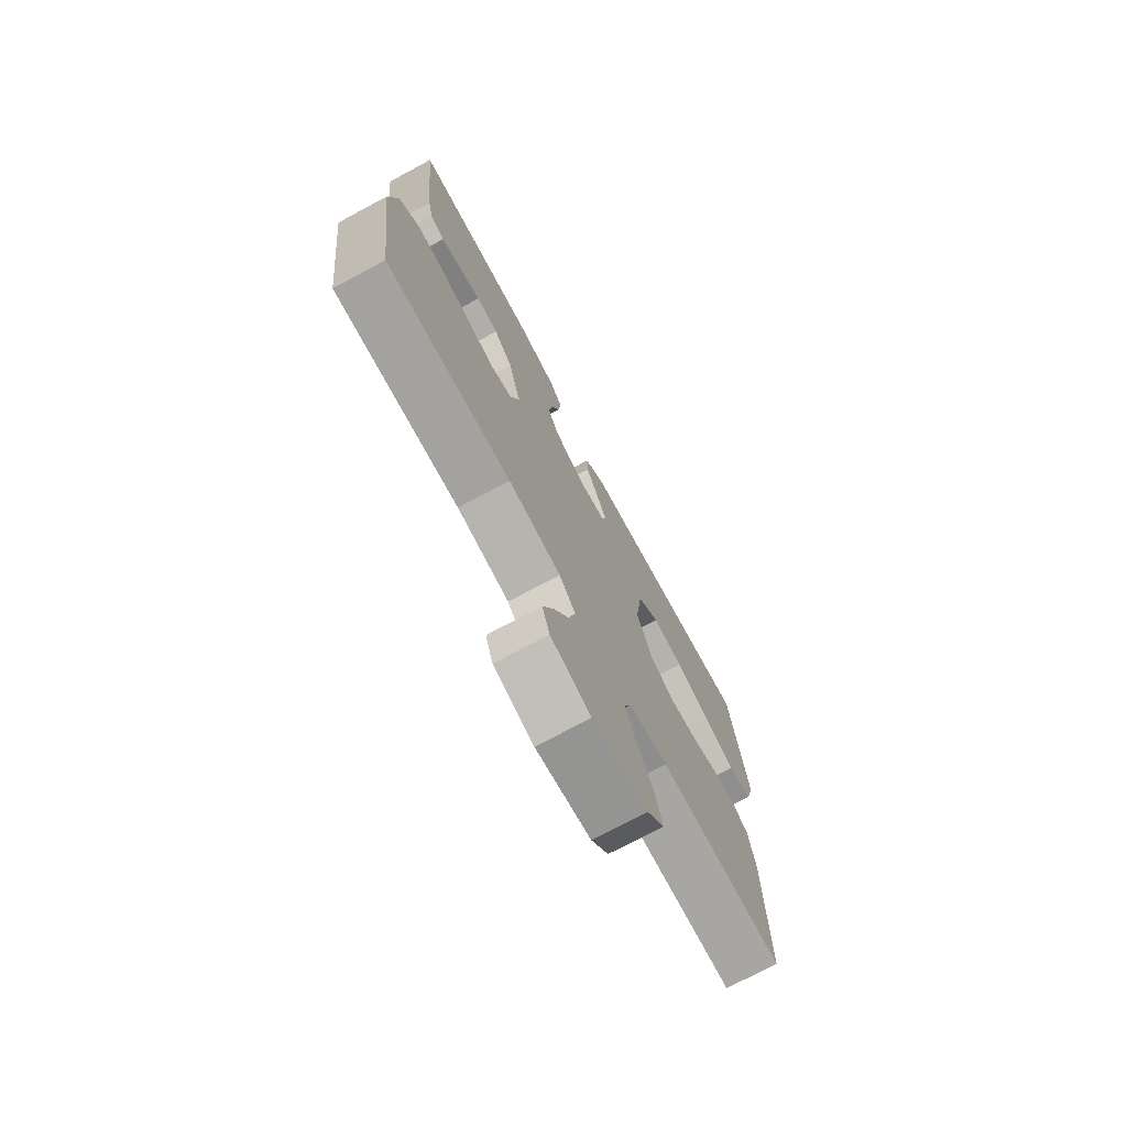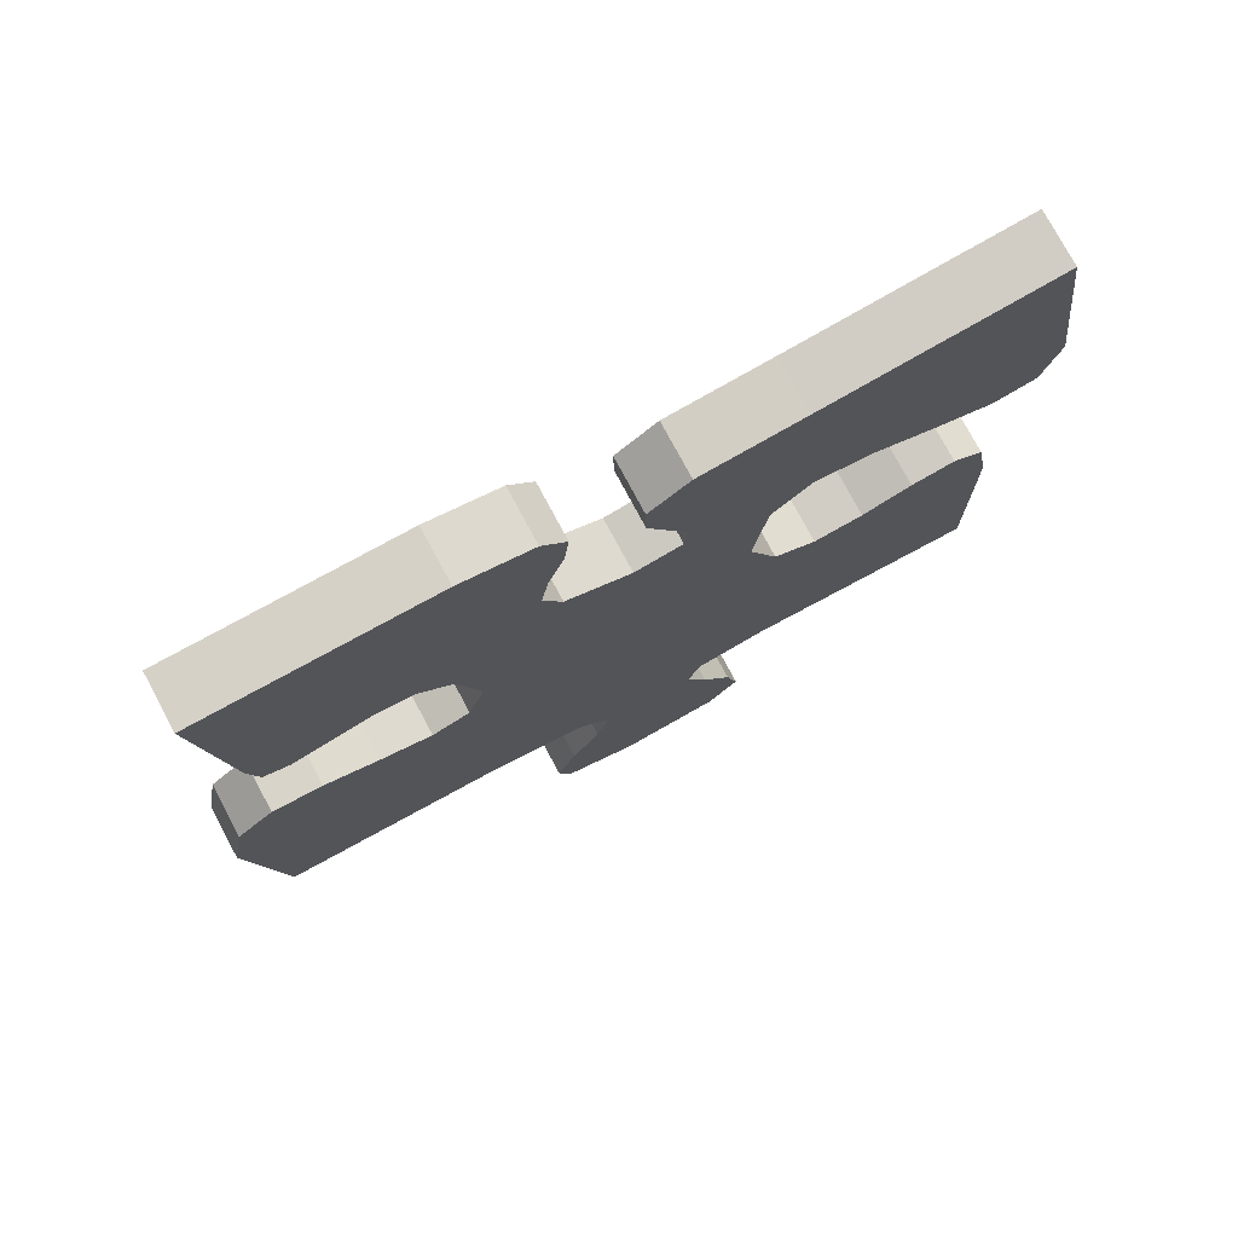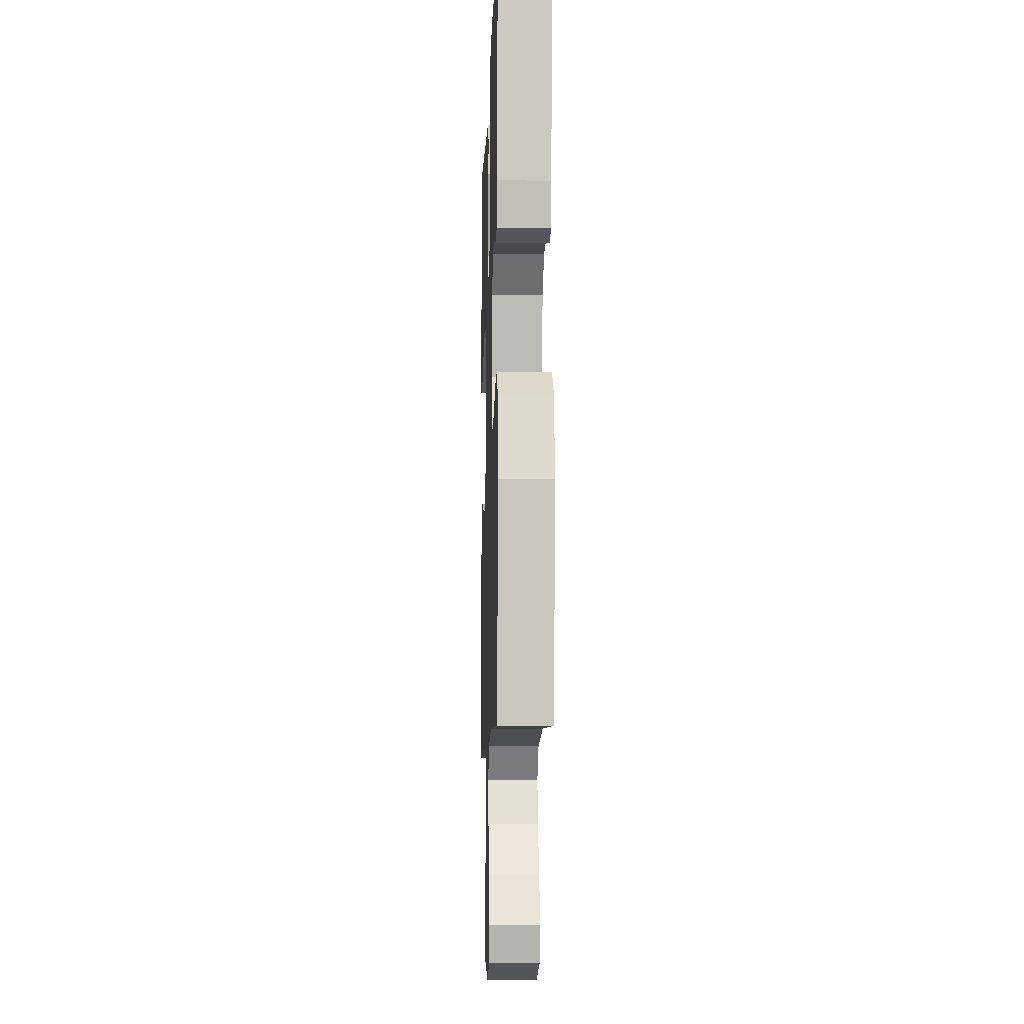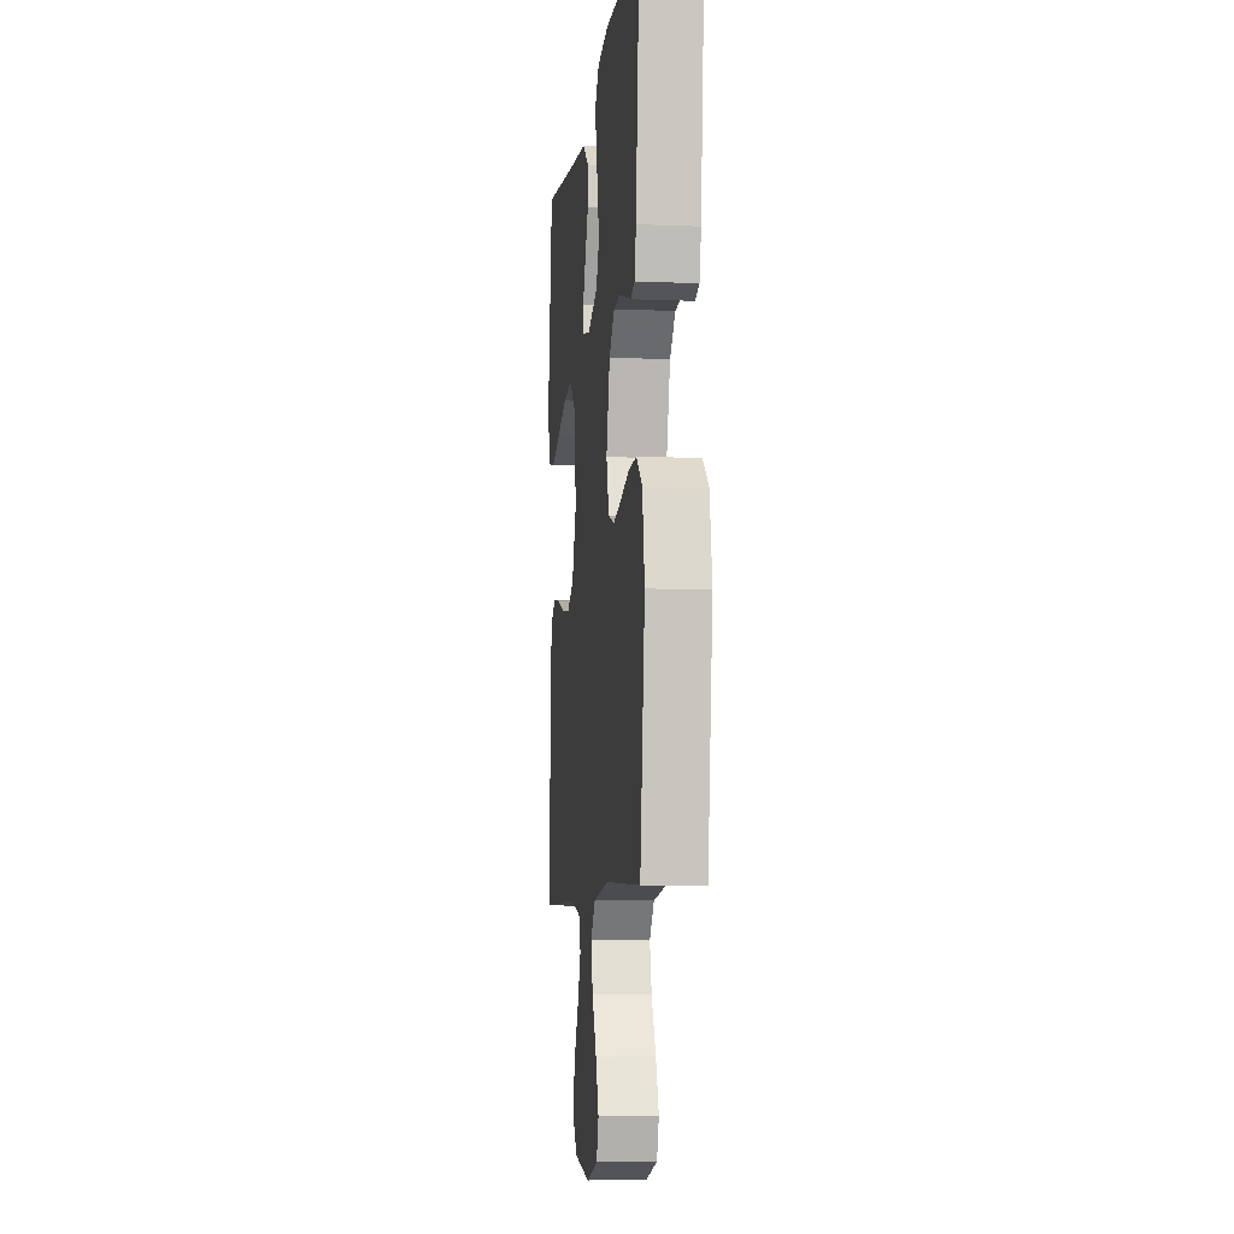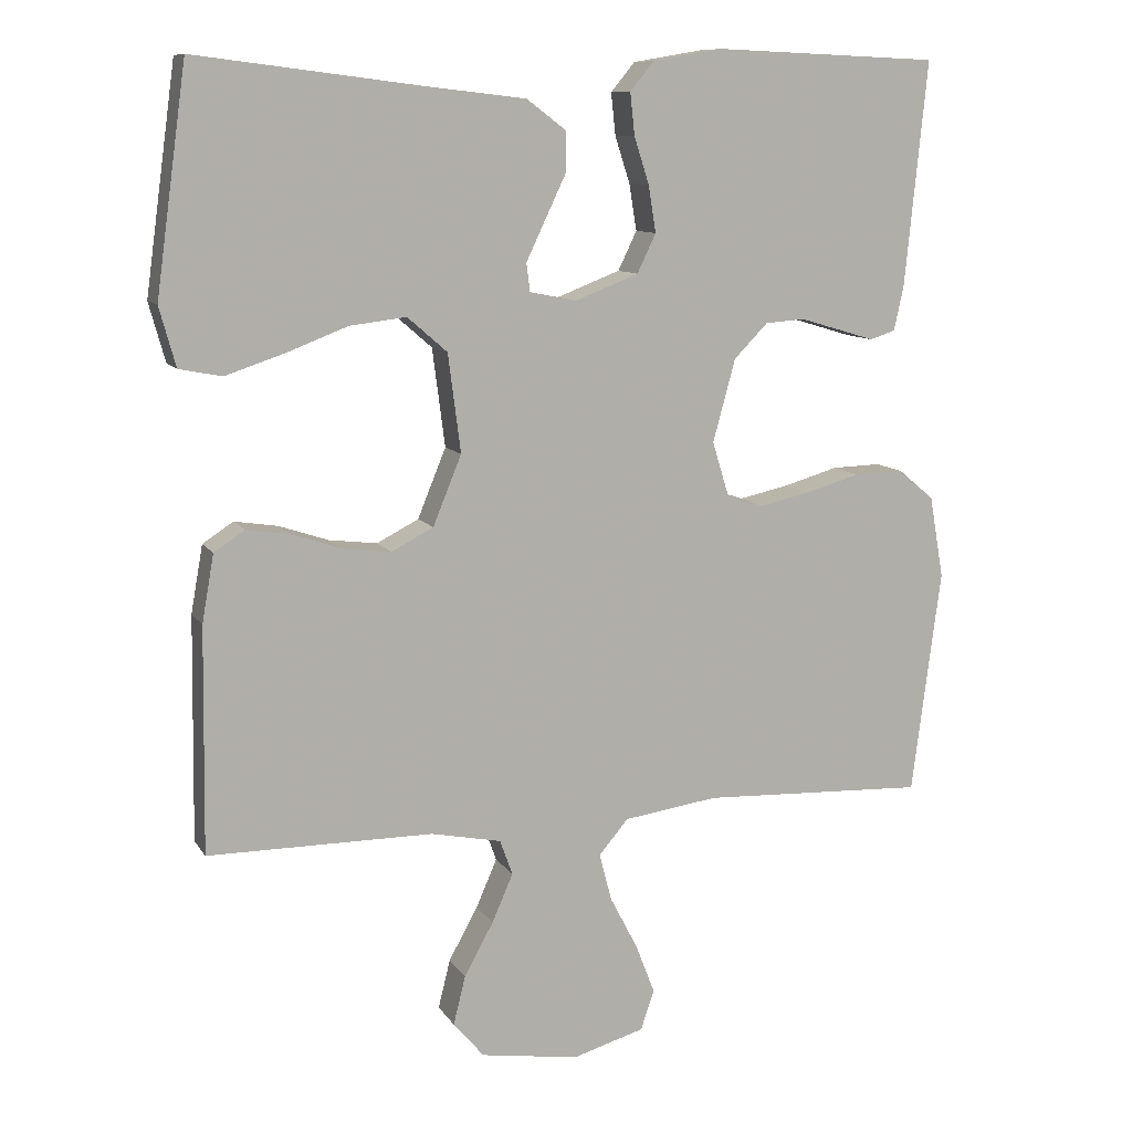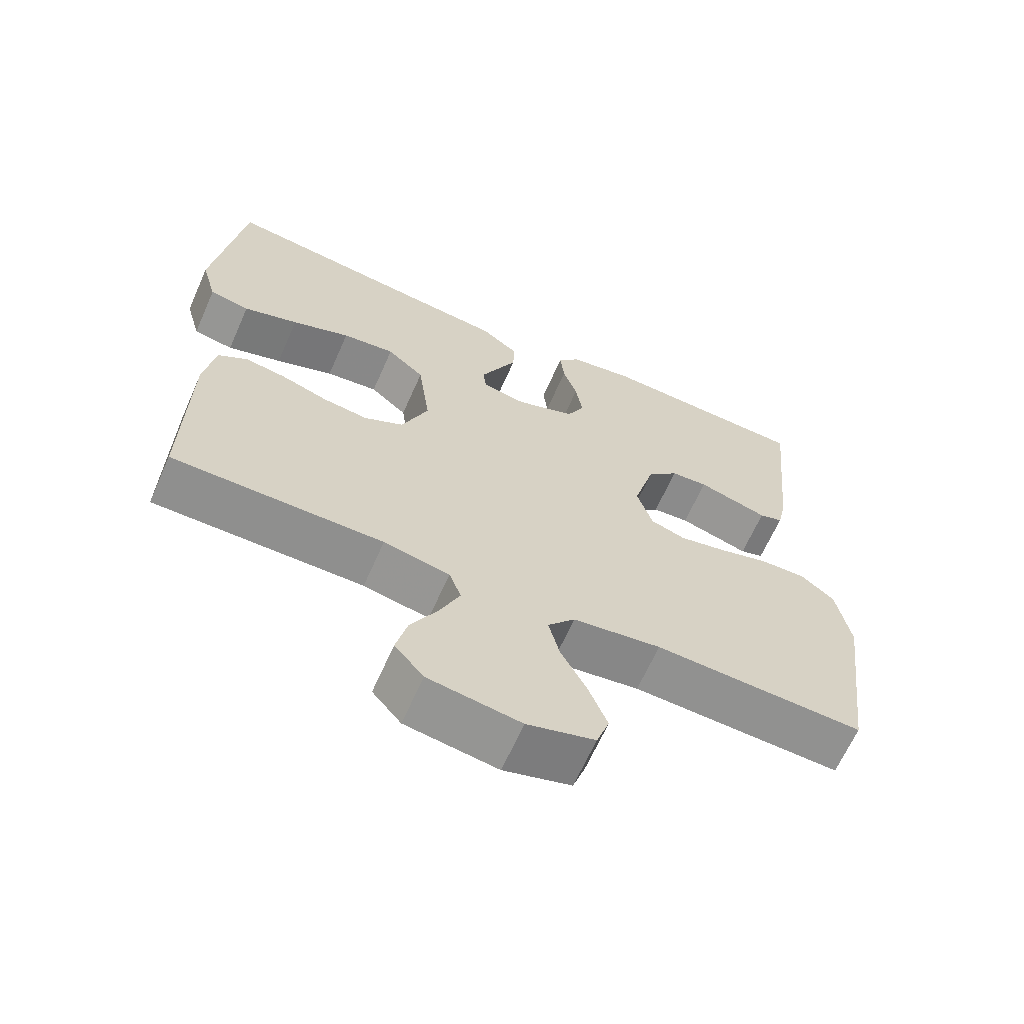
<metadata>
{"format":"obj","ext":"obj","renderer":"f3d","projection":"perspective","resolution":1024,"background":"white","views":[{"elev":-74.3,"azim":118.1,"up":"+Z"},{"elev":76.8,"azim":151.8,"up":"+Z"},{"elev":-8.4,"azim":88.1,"up":"+Z"},{"elev":-7.2,"azim":83.3,"up":"+Z"},{"elev":10.1,"azim":-19.5,"up":"+Z"},{"elev":-65.3,"azim":-23.9,"up":"+Z"}]}
</metadata>
<code>
v -0.5 0.07 -0.5
v -0.496 0.07 -0.2
v -0.48 0.07 -0.11
v -0.439 0.07 -0.083
v -0.381 0.07 -0.092
v -0.315 0.07 -0.114
v -0.25 0.07 -0.122
v -0.194 0.07 -0.093
v -0.156 0.07 0
v -0.173 0.07 0.131
v -0.226 0.07 0.177
v -0.301 0.07 0.168
v -0.384 0.07 0.136
v -0.462 0.07 0.11
v -0.519 0.07 0.121
v -0.541 0.07 0.2
v -0.5 0.07 0.5
v -0.2 0.07 0.463
v -0.066 0.07 0.448
v -0.013 0.07 0.408
v -0.014 0.07 0.354
v -0.042 0.07 0.295
v -0.067 0.07 0.242
v -0.062 0.07 0.204
v 0 0.07 0.192
v 0.085 0.07 0.225
v 0.11 0.07 0.277
v 0.1 0.07 0.339
v 0.08 0.07 0.401
v 0.074 0.07 0.457
v 0.106 0.07 0.496
v 0.2 0.07 0.512
v 0.5 0.07 0.5
v 0.47 0.07 0.2
v 0.457 0.07 0.141
v 0.423 0.07 0.13
v 0.376 0.07 0.144
v 0.322 0.07 0.16
v 0.269 0.07 0.156
v 0.224 0.07 0.11
v 0.194 0.07 0
v 0.216 0.07 -0.072
v 0.266 0.07 -0.089
v 0.334 0.07 -0.074
v 0.406 0.07 -0.053
v 0.472 0.07 -0.051
v 0.52 0.07 -0.091
v 0.539 0.07 -0.2
v 0.5 0.07 -0.5
v 0.2 0.07 -0.488
v 0.074 0.07 -0.506
v 0.035 0.07 -0.552
v 0.051 0.07 -0.615
v 0.088 0.07 -0.686
v 0.114 0.07 -0.753
v 0.096 0.07 -0.806
v 0 0.07 -0.834
v -0.131 0.07 -0.814
v -0.172 0.07 -0.766
v -0.156 0.07 -0.701
v -0.117 0.07 -0.63
v -0.089 0.07 -0.566
v -0.106 0.07 -0.519
v -0.2 0.07 -0.5
v -0.5 0 -0.5
v -0.496 0 -0.2
v -0.48 0 -0.11
v -0.439 0 -0.083
v -0.381 0 -0.092
v -0.315 0 -0.114
v -0.25 0 -0.122
v -0.194 0 -0.093
v -0.156 0 0
v -0.173 0 0.131
v -0.226 0 0.177
v -0.301 0 0.168
v -0.384 0 0.136
v -0.462 0 0.11
v -0.519 0 0.121
v -0.541 0 0.2
v -0.5 0 0.5
v -0.2 0 0.463
v -0.066 0 0.448
v -0.013 0 0.408
v -0.014 0 0.354
v -0.042 0 0.295
v -0.067 0 0.242
v -0.062 0 0.204
v 0 0 0.192
v 0.085 0 0.225
v 0.11 0 0.277
v 0.1 0 0.339
v 0.08 0 0.401
v 0.074 0 0.457
v 0.106 0 0.496
v 0.2 0 0.512
v 0.5 0 0.5
v 0.47 0 0.2
v 0.457 0 0.141
v 0.423 0 0.13
v 0.376 0 0.144
v 0.322 0 0.16
v 0.269 0 0.156
v 0.224 0 0.11
v 0.194 0 0
v 0.216 0 -0.072
v 0.266 0 -0.089
v 0.334 0 -0.074
v 0.406 0 -0.053
v 0.472 0 -0.051
v 0.52 0 -0.091
v 0.539 0 -0.2
v 0.5 0 -0.5
v 0.2 0 -0.488
v 0.074 0 -0.506
v 0.035 0 -0.552
v 0.051 0 -0.615
v 0.088 0 -0.686
v 0.114 0 -0.753
v 0.096 0 -0.806
v 0 0 -0.834
v -0.131 0 -0.814
v -0.172 0 -0.766
v -0.156 0 -0.701
v -0.117 0 -0.63
v -0.089 0 -0.566
v -0.106 0 -0.519
v -0.2 0 -0.5
f 59 60 61
f 58 59 61
f 57 58 61
f 56 57 61
f 55 56 61
f 54 55 61
f 53 54 61
f 52 53 61 62
f 51 52 62 63
f 48 49 50
f 47 48 50
f 46 47 50
f 45 46 50
f 44 45 50
f 51 63 64
f 50 51 64
f 44 50 64
f 43 44 64
f 35 36 37
f 34 35 37
f 33 34 37
f 32 33 37
f 31 32 37
f 30 31 37
f 29 30 37
f 28 29 37
f 27 28 37 38
f 26 27 38 39
f 20 21 22
f 19 20 22
f 18 19 22
f 17 18 22
f 16 17 22
f 15 16 22
f 14 15 22
f 13 14 22
f 12 13 22
f 11 12 22 23
f 10 11 23 24
f 4 5 6
f 3 4 6
f 2 3 6
f 1 2 6
f 64 1 6
f 64 6 7
f 64 7 8
f 43 64 8
f 42 43 8
f 41 42 8 9
f 10 24 25
f 9 10 25
f 41 9 25
f 40 41 25
f 25 26 39 40
f 125 124 123
f 125 123 122
f 125 122 121
f 125 121 120
f 125 120 119
f 125 119 118
f 125 118 117
f 126 125 117 116
f 127 126 116 115
f 114 113 112
f 114 112 111
f 114 111 110
f 114 110 109
f 114 109 108
f 128 127 115
f 128 115 114
f 128 114 108
f 128 108 107
f 101 100 99
f 101 99 98
f 101 98 97
f 101 97 96
f 101 96 95
f 101 95 94
f 101 94 93
f 101 93 92
f 102 101 92 91
f 103 102 91 90
f 86 85 84
f 86 84 83
f 86 83 82
f 86 82 81
f 86 81 80
f 86 80 79
f 86 79 78
f 86 78 77
f 86 77 76
f 87 86 76 75
f 88 87 75 74
f 70 69 68
f 70 68 67
f 70 67 66
f 70 66 65
f 70 65 128
f 71 70 128
f 72 71 128
f 72 128 107
f 72 107 106
f 73 72 106 105
f 89 88 74
f 89 74 73
f 89 73 105
f 89 105 104
f 104 103 90 89
f 1 65 66 2
f 2 66 67 3
f 3 67 68 4
f 4 68 69 5
f 5 69 70 6
f 6 70 71 7
f 7 71 72 8
f 8 72 73 9
f 9 73 74 10
f 10 74 75 11
f 11 75 76 12
f 12 76 77 13
f 13 77 78 14
f 14 78 79 15
f 15 79 80 16
f 16 80 81 17
f 17 81 82 18
f 18 82 83 19
f 19 83 84 20
f 20 84 85 21
f 21 85 86 22
f 22 86 87 23
f 23 87 88 24
f 24 88 89 25
f 25 89 90 26
f 26 90 91 27
f 27 91 92 28
f 28 92 93 29
f 29 93 94 30
f 30 94 95 31
f 31 95 96 32
f 32 96 97 33
f 33 97 98 34
f 34 98 99 35
f 35 99 100 36
f 36 100 101 37
f 37 101 102 38
f 38 102 103 39
f 39 103 104 40
f 40 104 105 41
f 41 105 106 42
f 42 106 107 43
f 43 107 108 44
f 44 108 109 45
f 45 109 110 46
f 46 110 111 47
f 47 111 112 48
f 48 112 113 49
f 49 113 114 50
f 50 114 115 51
f 51 115 116 52
f 52 116 117 53
f 53 117 118 54
f 54 118 119 55
f 55 119 120 56
f 56 120 121 57
f 57 121 122 58
f 58 122 123 59
f 59 123 124 60
f 60 124 125 61
f 61 125 126 62
f 62 126 127 63
f 63 127 128 64
f 64 128 65 1

</code>
